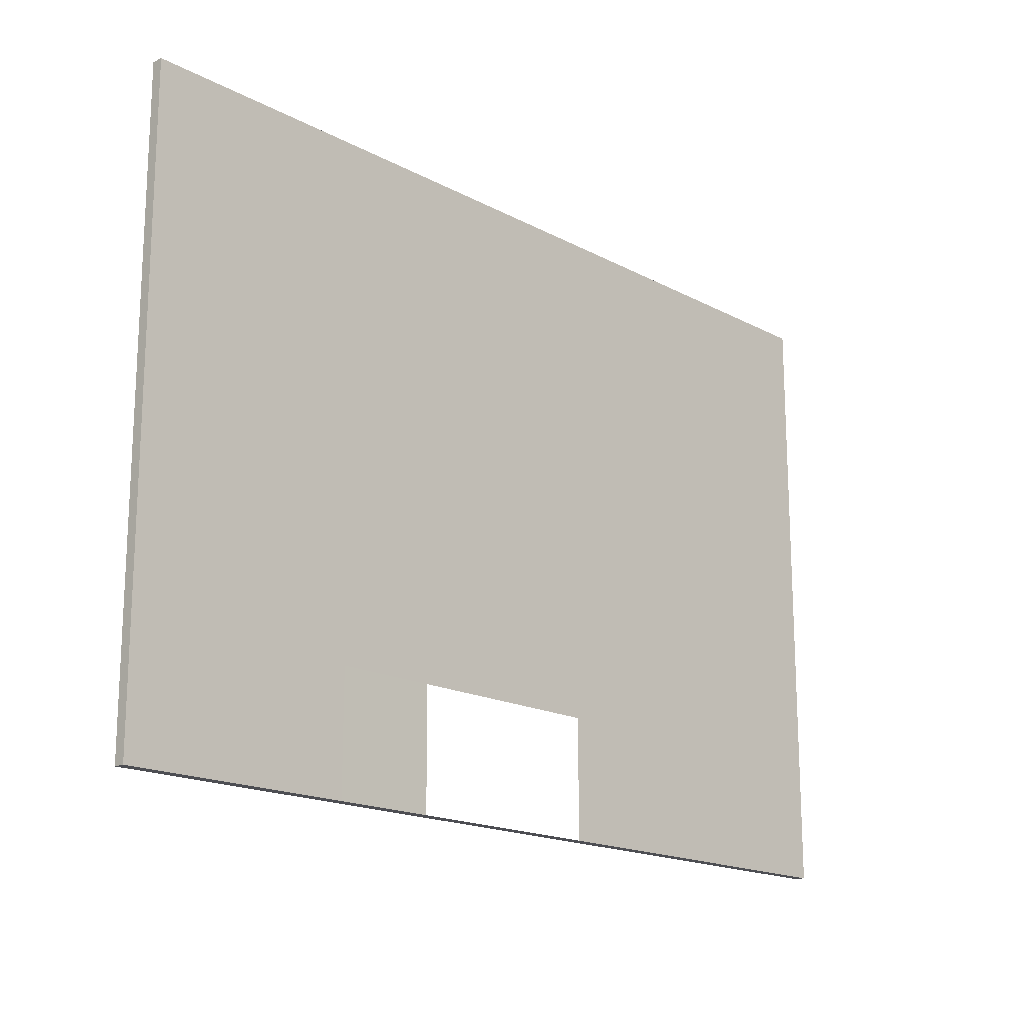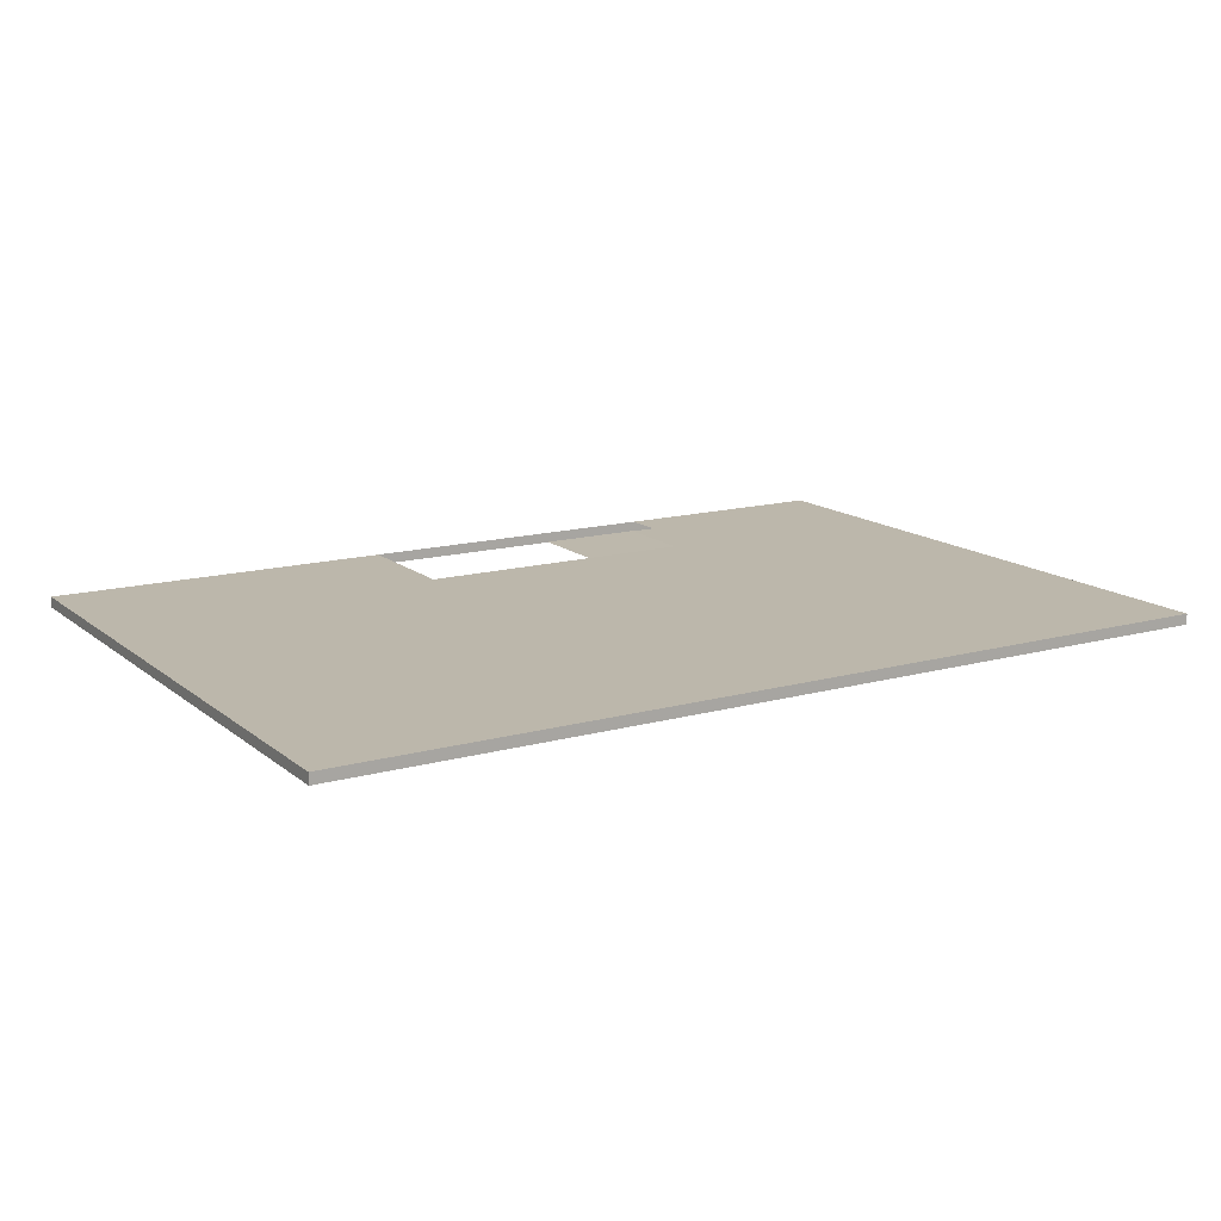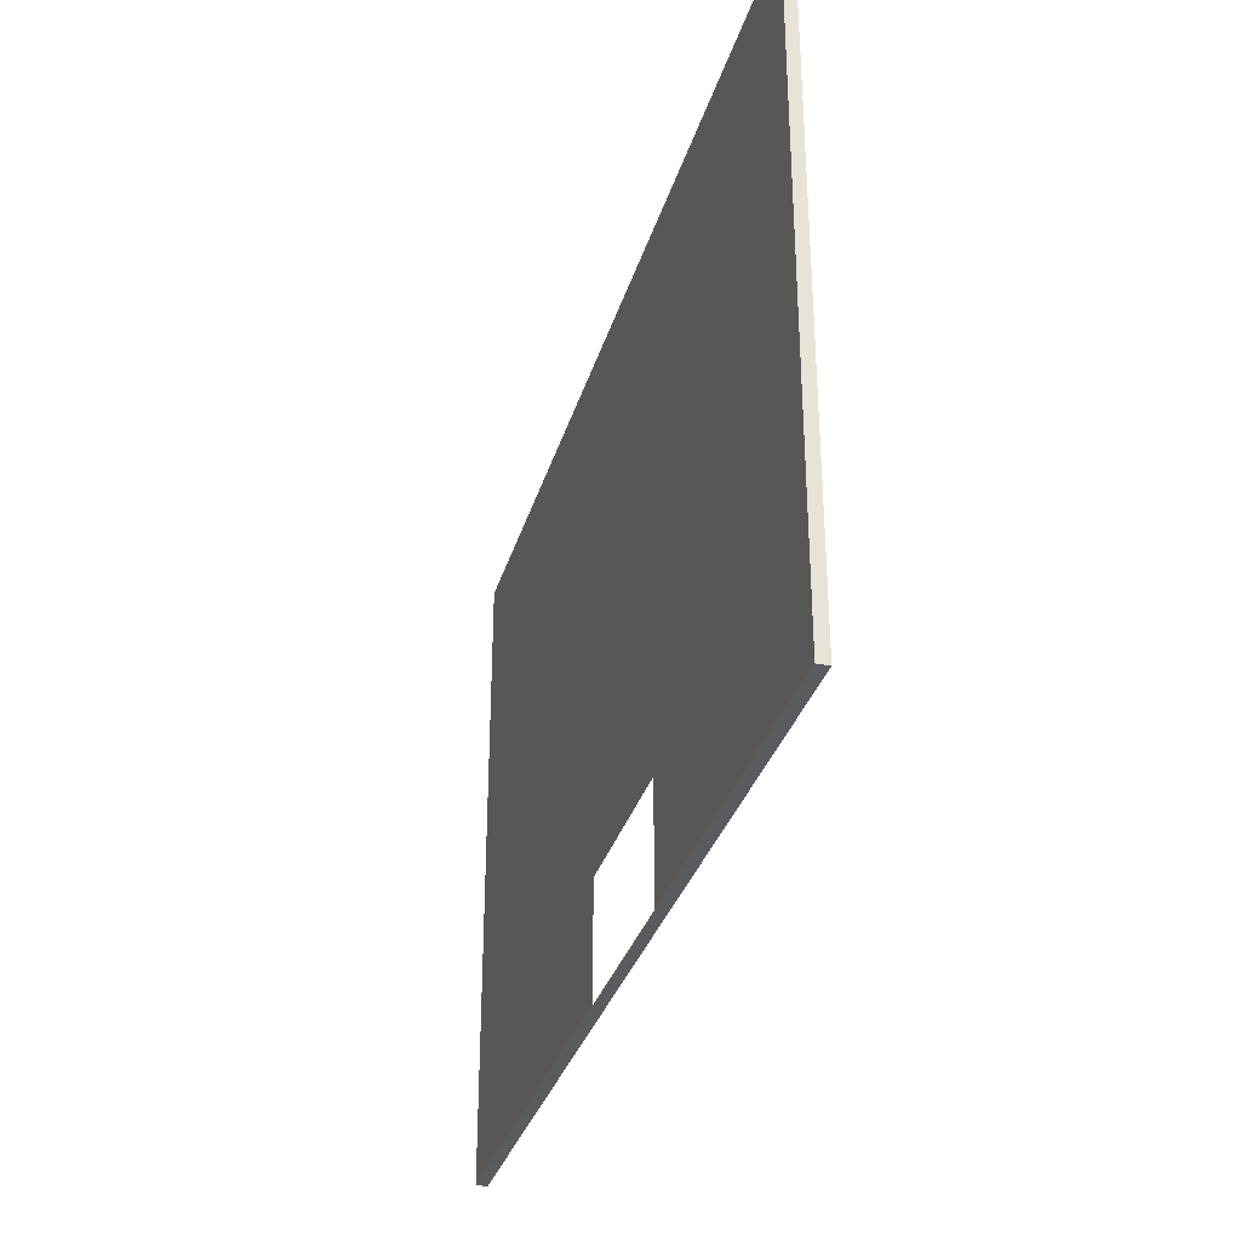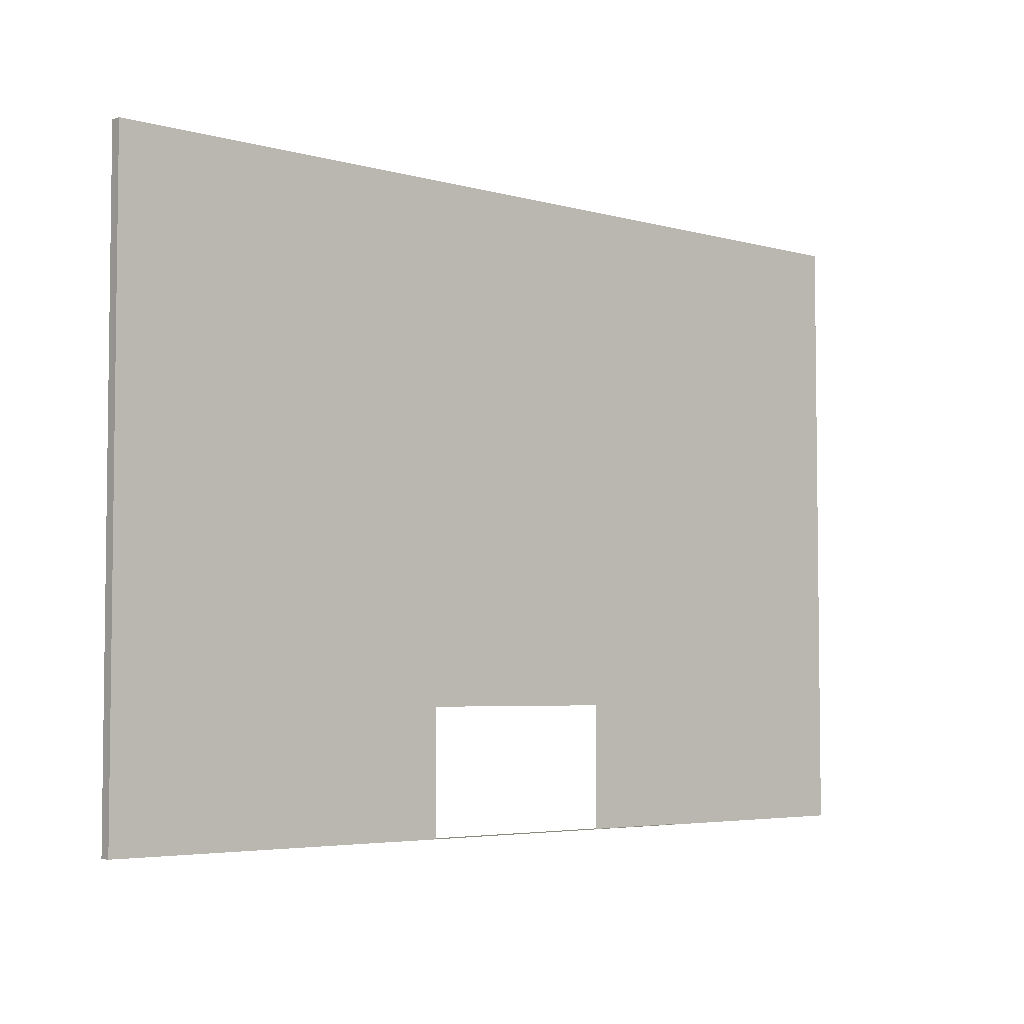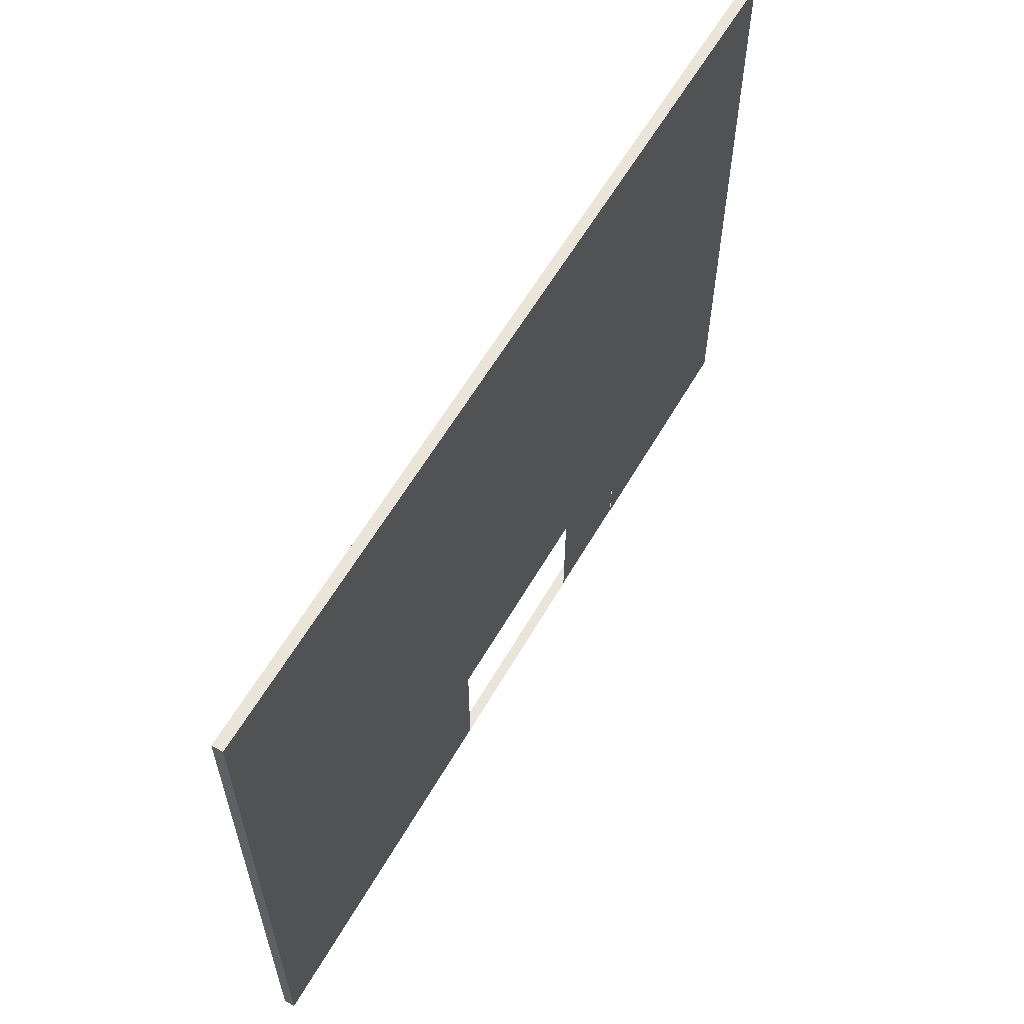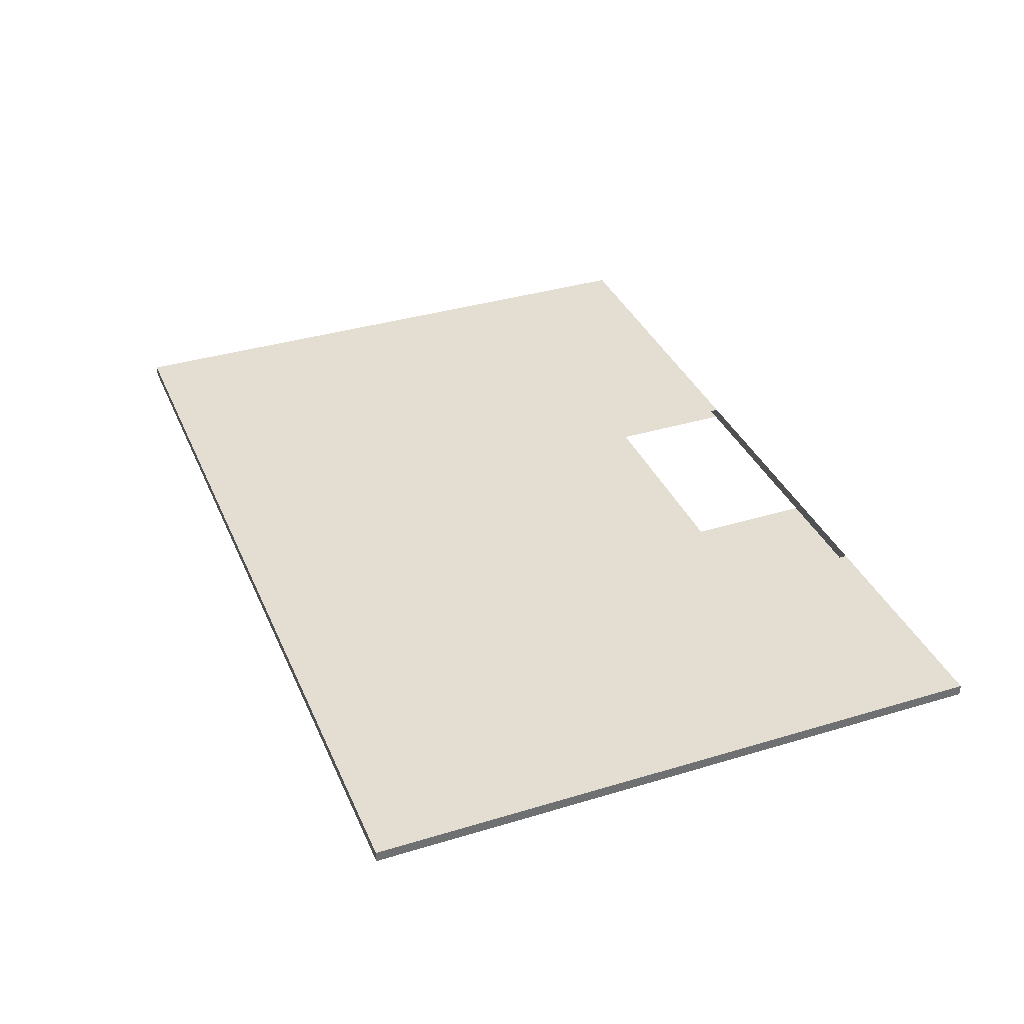
<metadata>
{"format":"obj","ext":"obj","renderer":"f3d","projection":"perspective","resolution":1024,"background":"white","views":[{"elev":-17.3,"azim":133.4,"up":"+Z"},{"elev":14.5,"azim":-31.2,"up":"+Y"},{"elev":-32.8,"azim":74.3,"up":"+Z"},{"elev":-4.5,"azim":-41.8,"up":"+Z"},{"elev":59.6,"azim":-60.2,"up":"+Z"},{"elev":36.3,"azim":68.5,"up":"+Y"}]}
</metadata>
<code>
o Floors
g Floors
v 0.1567 -0.2471 9.036
v 0.1567 -0.2471 10.92
v 5.959 -0.2471 10.92
v 5.959 -0.2471 9.036
v 0.1567 -0.2471 14.55
v 5.959 -0.2471 14.55
v 10.48 -0.2471 14.55
v 10.48 -0.2471 10.92
v 10.48 -0.2471 9.036
v 8.329 -0.2471 2.912
v 10.48 -0.2471 7.533
v 13.15 -0.2471 7.533
v 13.15 -0.2471 2.912
v 13.15 -0.2471 9.036
v 15.69 -0.2471 9.036
v 15.69 -0.2471 7.533
v 15.69 -0.2471 2.912
v 18.49 -0.2471 7.533
v 18.49 -0.2471 4.542
v 18.49 -0.2471 9.036
v 21.16 -0.2471 9.036
v 21.16 -0.2471 7.533
v 21.16 -0.2471 4.542
v 15.69 -0.2471 0.04846
v 21.16 -0.2471 0.04846
v 8.329 -0.2471 0.04846
v 0.1567 -0.2471 0.04846
v 21.16 -0.2471 14.55
v 10.66 0.002948 7.298
v 15.91 0.002948 7.298
v 15.91 0.002948 10.92
v 10.66 0.002948 10.92
v 21.16 0.002948 7.298
v 21.16 0.002948 10.92
v 21.16 0.002948 14.55
v 15.91 0.002948 14.55
v 10.66 0.002948 14.55
v 0.1567 0.002948 7.298
v 5.407 0.002948 7.298
v 5.407 0.002948 10.92
v 0.1567 0.002948 10.92
v 5.407 0.002948 14.55
v 0.1567 0.002948 14.55
v 0.1567 0.002948 0.04846
v 8.356 0.002948 0.04846
v 8.356 0.002949 3.063
v 0.1567 0.002948 3.673
v 10.66 0.002948 3.063
v 15.76 0.002948 0.04846
v 21.16 0.002948 0.04846
v 21.16 0.002948 3.673
v 15.76 0.002949 3.063
v 10.66 0.002948 0.04846
v 15.69 -0.2358 0.05947
v 13.15 -0.2358 0.05947
f 36 28 35
f 28 36 7
f 36 37 7
f 6 7 37
f 42 6 37
f 6 42 5
f 42 43 5
f 41 5 43
f 41 2 5
f 1 2 41
f 38 1 41
f 38 47 1
f 1 47 27
f 47 44 27
f 27 44 45
f 27 45 26
f 53 26 45
f 24 26 53
f 49 24 53
f 25 24 49
f 50 25 49
f 25 50 51
f 25 51 23
f 33 23 51
f 22 23 33
f 21 22 33
f 21 33 34
f 28 21 34
f 35 28 34
f 11 9 4
f 10 11 4
f 4 27 10
f 1 27 4
f 27 26 10
f 15 28 7
f 15 20 28
f 20 21 28
f 7 14 15
f 7 8 14
f 8 9 14
f 3 2 1
f 1 4 3
f 6 5 2
f 2 3 6
f 10 13 12
f 12 11 10
f 11 12 14
f 14 9 11
f 15 14 12
f 12 16 15
f 17 16 12
f 12 13 17
f 20 15 16
f 16 18 20
f 21 20 18
f 18 22 21
f 54 17 13
f 13 55 54
f 25 23 19
f 25 19 24
f 17 24 19
f 7 6 3
f 3 8 7
f 8 3 4
f 4 9 8
f 18 16 17
f 17 19 18
f 22 18 19
f 19 23 22
f 32 31 30 29
f 31 34 33 30
f 36 35 34 31
f 37 36 31 32
f 41 40 39 38
f 40 32 29 39
f 42 37 32 40
f 43 42 40 41
f 47 46 45 44
f 39 29 48 46
f 38 39 46 47
f 52 51 50 49
f 30 33 51 52
f 29 30 52 48

</code>
